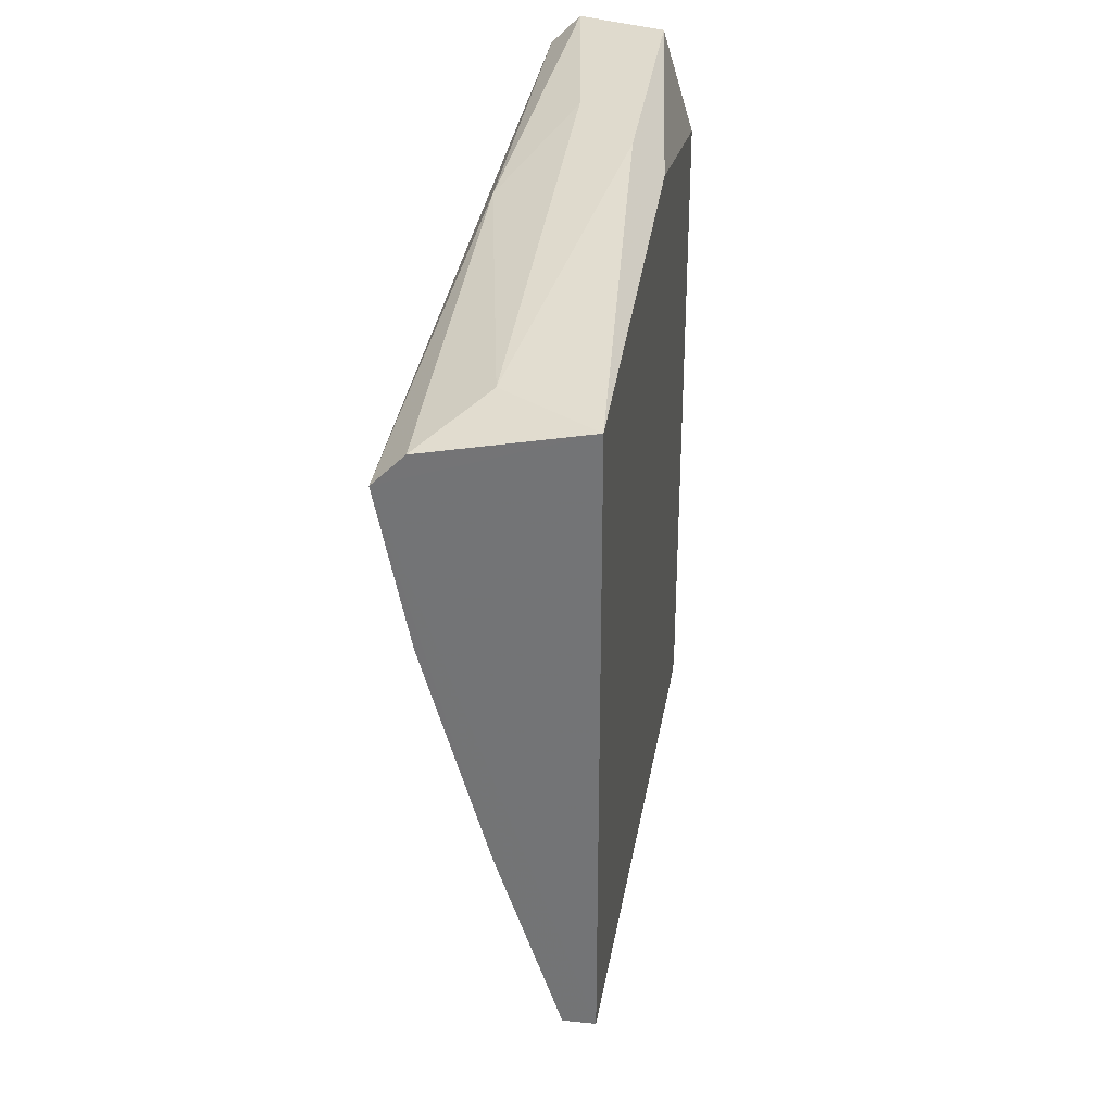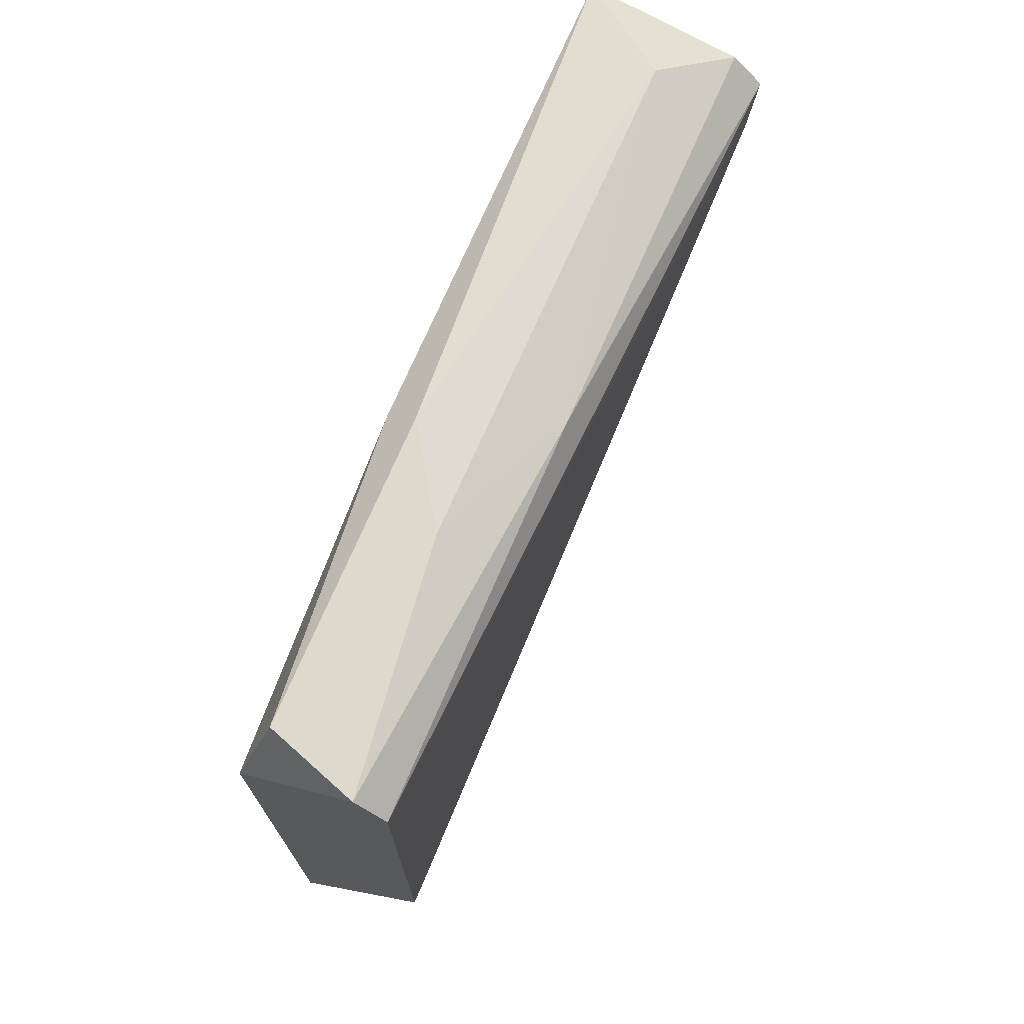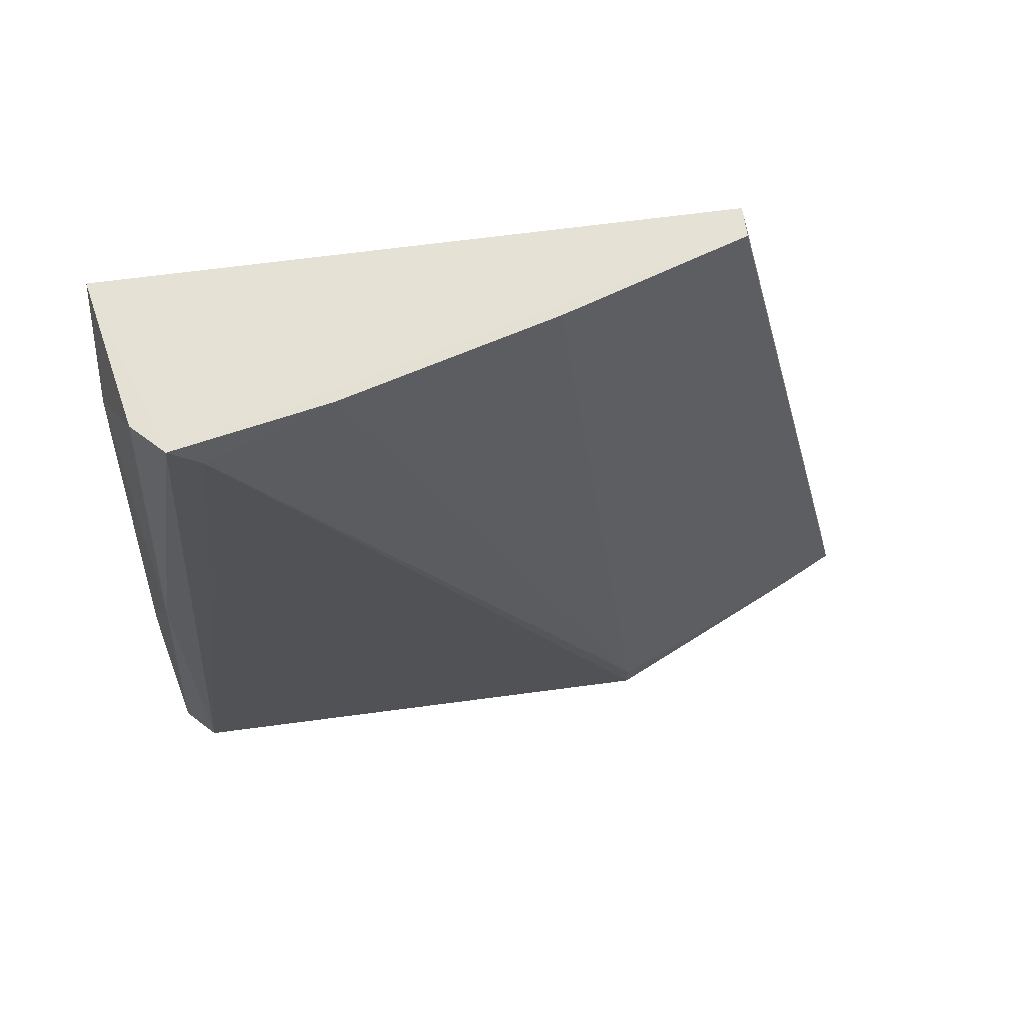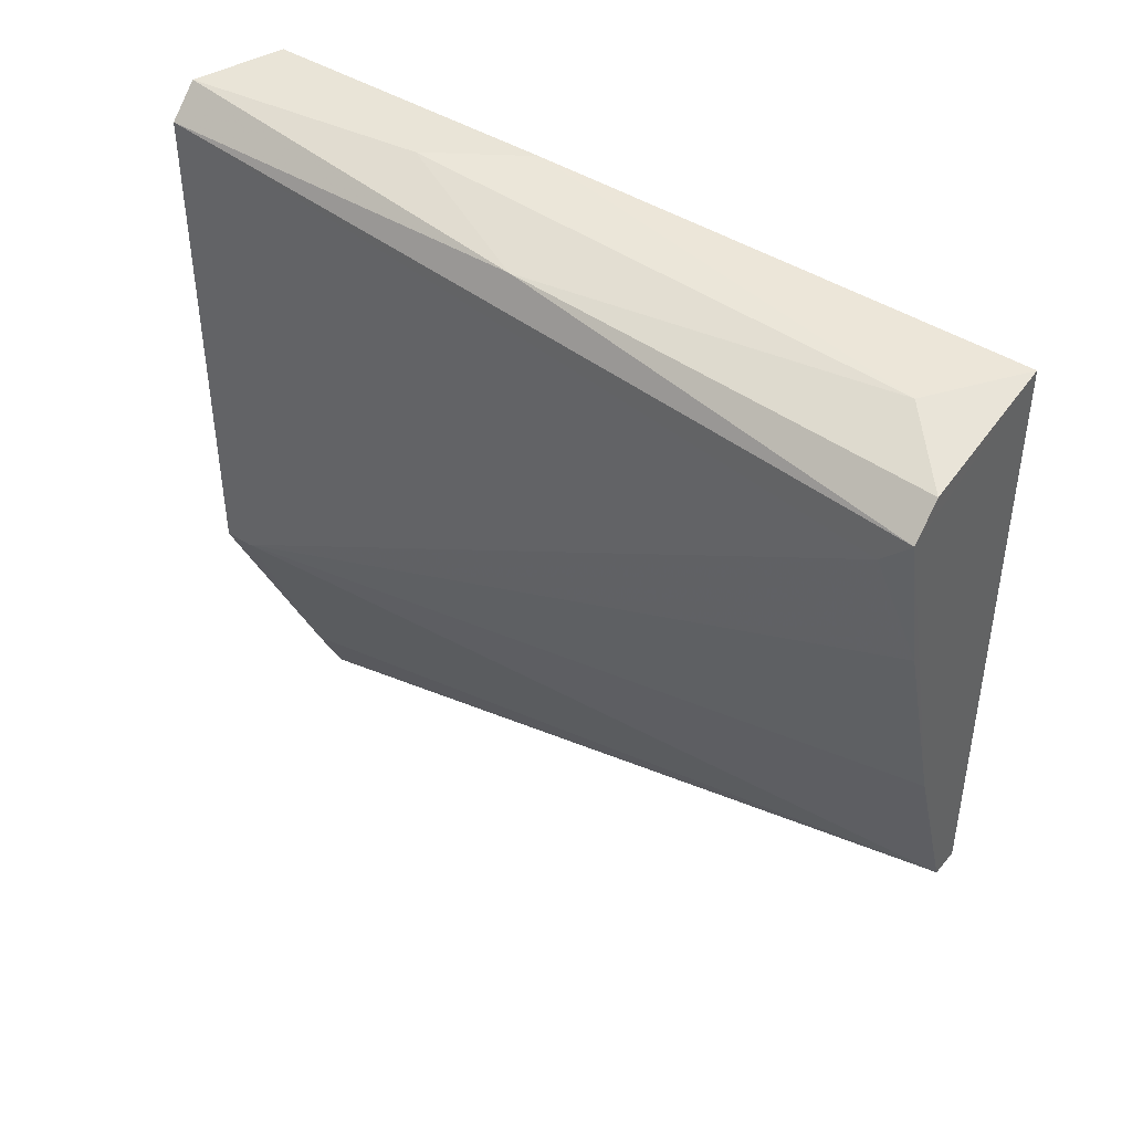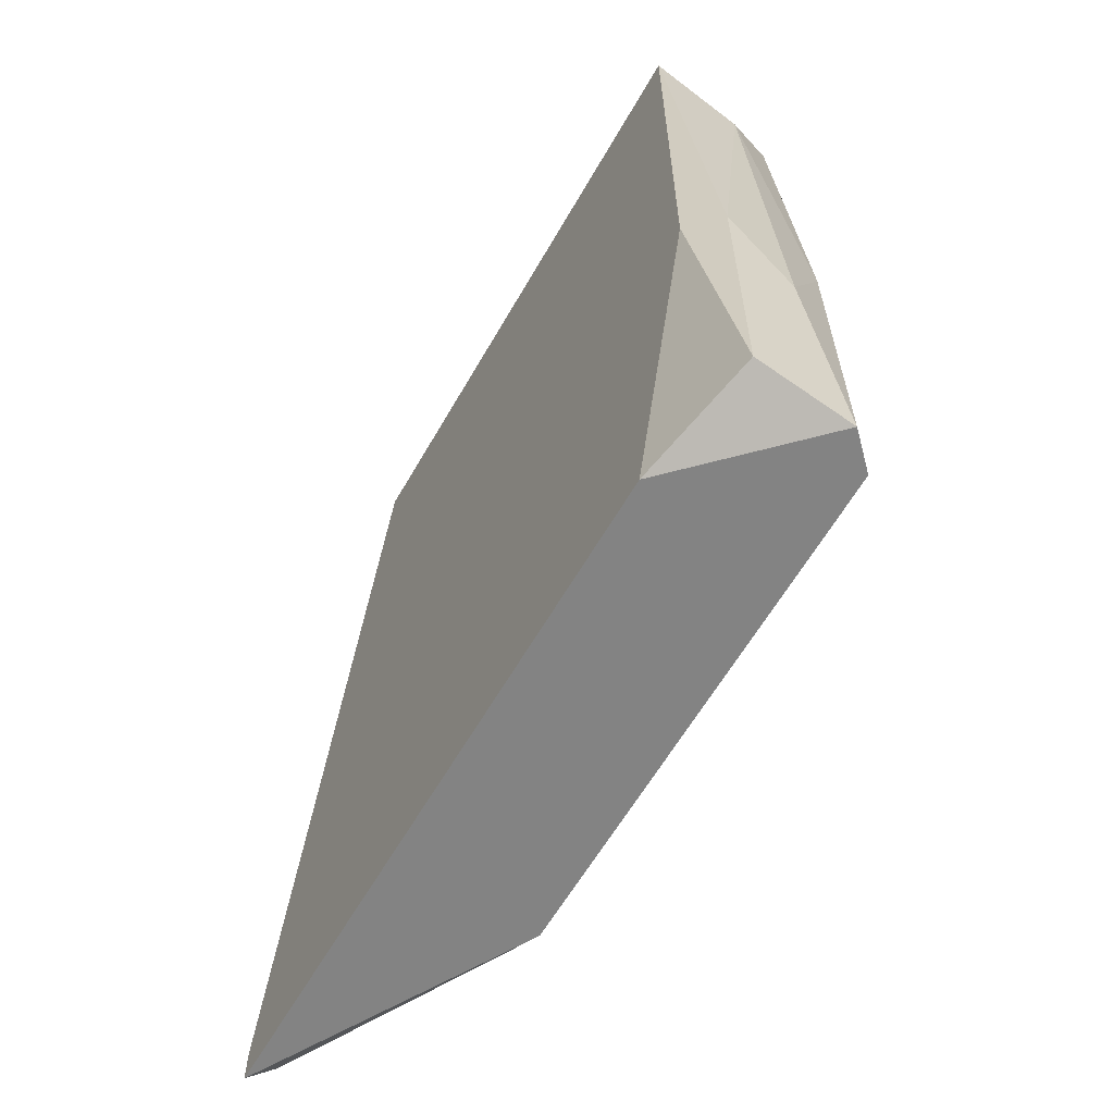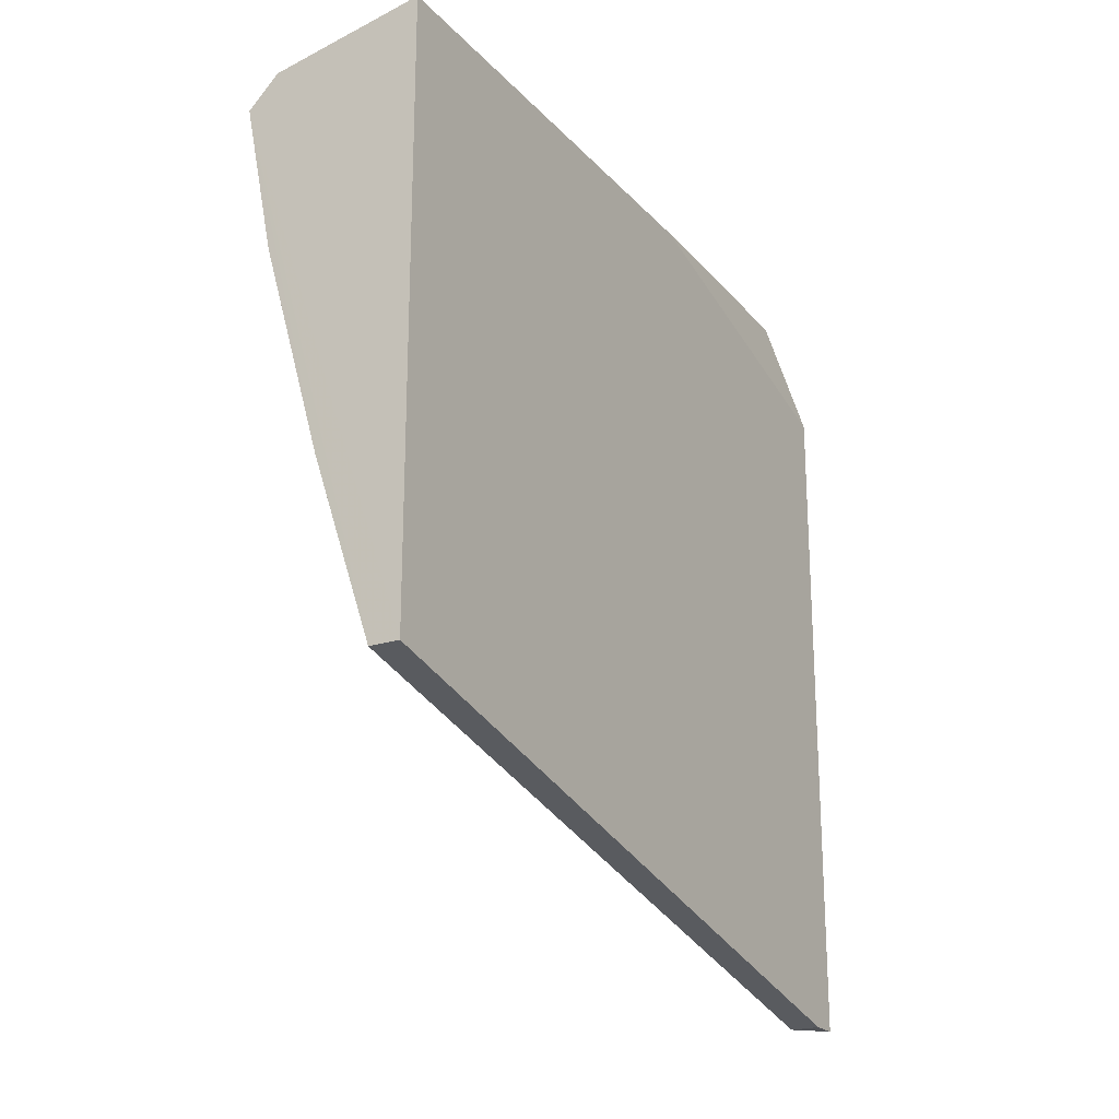
<metadata>
{"format":"obj","ext":"obj","renderer":"f3d","projection":"perspective","resolution":1024,"background":"white","views":[{"elev":32.8,"azim":-172.3,"up":"+Z"},{"elev":72.0,"azim":23.2,"up":"+Z"},{"elev":65.1,"azim":82.3,"up":"+Y"},{"elev":43.1,"azim":126.9,"up":"+Z"},{"elev":-61.0,"azim":-29.7,"up":"+Y"},{"elev":-21.7,"azim":-150.0,"up":"+Z"}]}
</metadata>
<code>
v -0.01794 -0.01923 0.02817
v -0.01697 -0.006593 0.0272
v -0.01697 -0.01923 0.0272
v -0.01697 -0.01923 0.01069
v -0.01697 0.007006 0.0204
v -0.01697 0.007006 0.02623
v -0.01697 -0.01825 0.01069
v -0.02085 -0.008535 0.02817
v -0.02085 0.007006 0.007771
v -0.02085 -0.01825 0.001938
v -0.02085 -0.01825 0.02817
v -0.02183 -0.008535 0.0272
v -0.02183 -0.01923 0.001938
v -0.02183 -0.01923 0.02429
v -0.02183 0.007006 0.0272
v -0.02183 0.007006 0.007771
v -0.02183 -0.01825 0.001938
v -0.01891 0.005062 0.0272
v -0.01891 -0.01145 0.02817
v -0.01891 0.007006 0.0136
v -0.01599 0.006035 0.02429
v -0.01599 0.007008 0.02526
v -0.01988 -0.01825 0.003882
f 18 15 8
f 17 13 15
f 13 4 14
f 15 13 14
f 14 4 3
f 9 17 16
f 22 9 16
f 15 22 16
f 17 15 16
f 13 17 10
f 4 13 10
f 17 9 10
f 22 15 6
f 5 7 20
f 9 22 20
f 22 5 20
f 7 9 20
f 14 3 1
f 19 11 1
f 11 14 1
f 15 14 12
f 11 15 12
f 14 11 12
f 6 15 18
f 6 18 2
f 3 22 2
f 22 6 2
f 1 3 2
f 19 1 2
f 18 19 2
f 22 3 21
f 3 4 21
f 5 22 21
f 4 7 21
f 7 5 21
f 4 10 23
f 10 9 23
f 7 4 23
f 9 7 23
f 11 19 8
f 15 11 8
f 19 18 8

</code>
